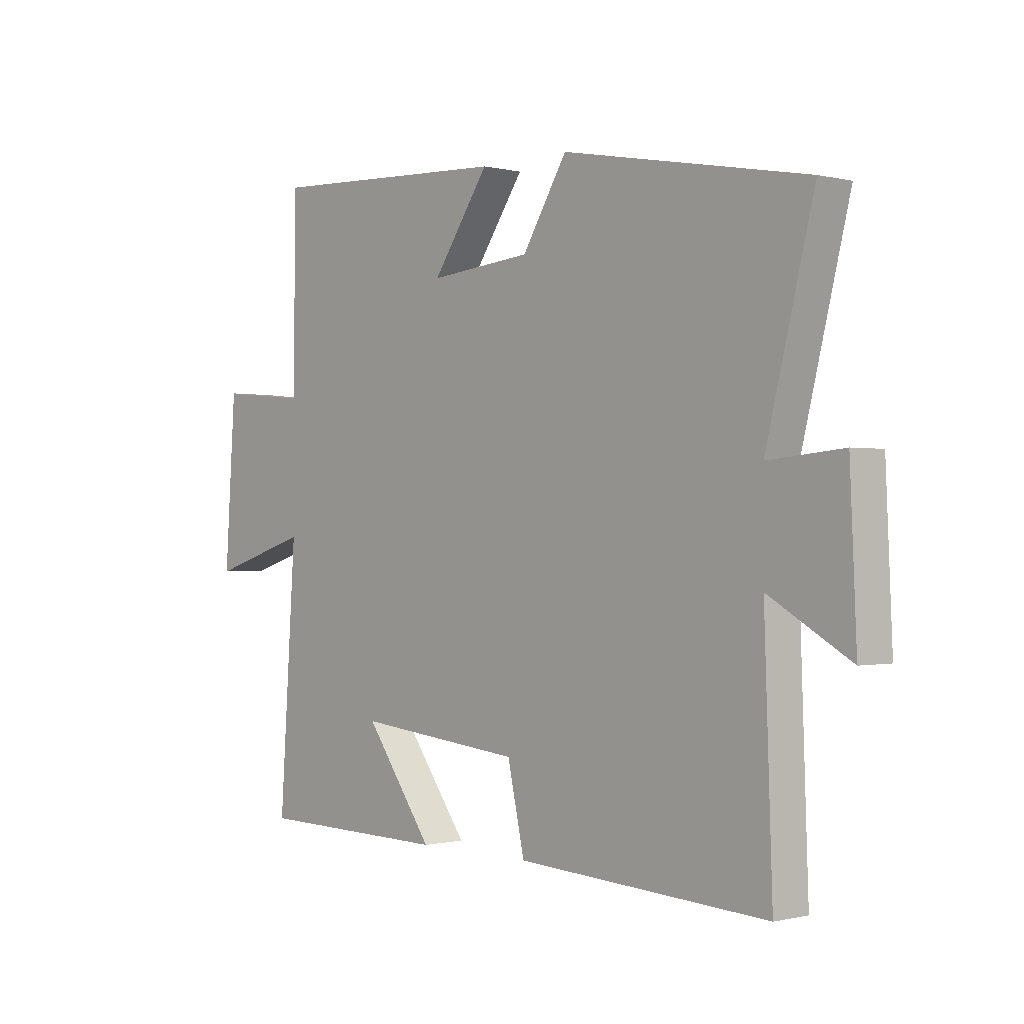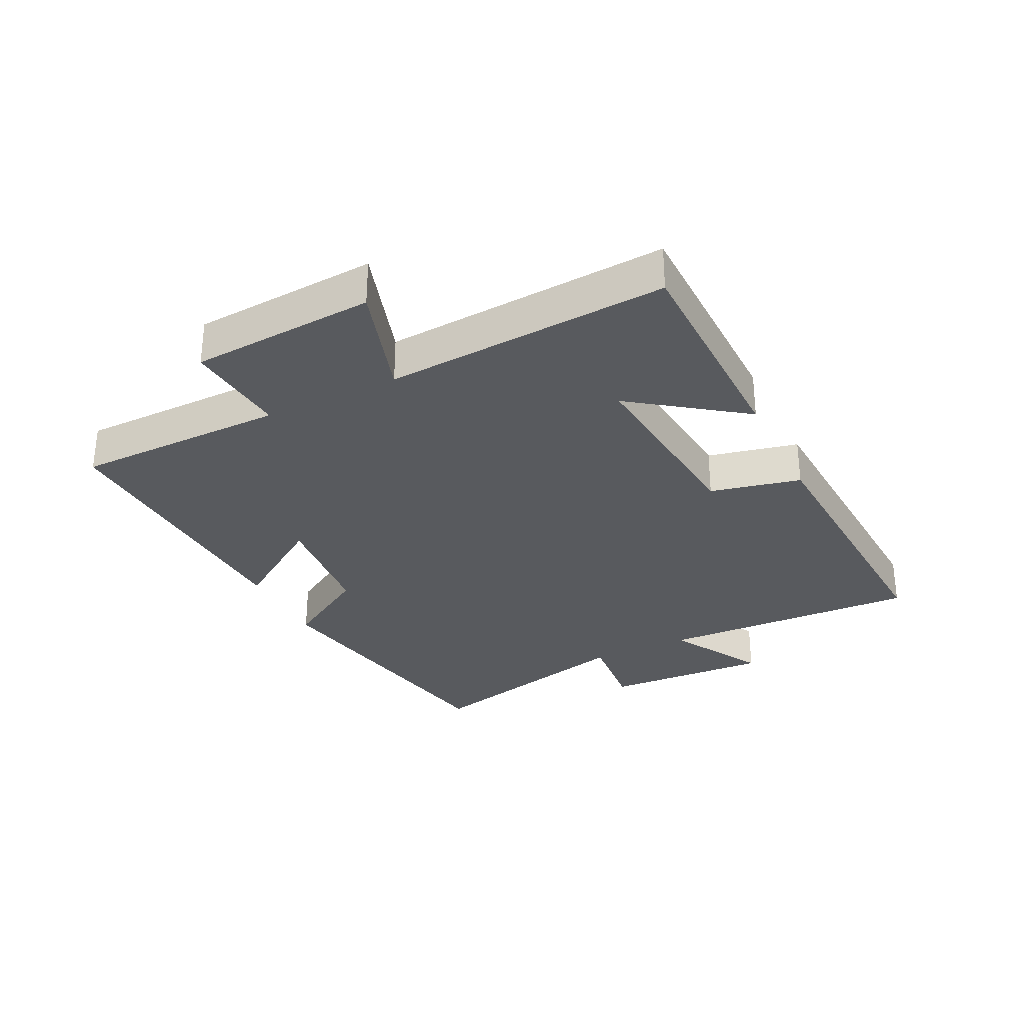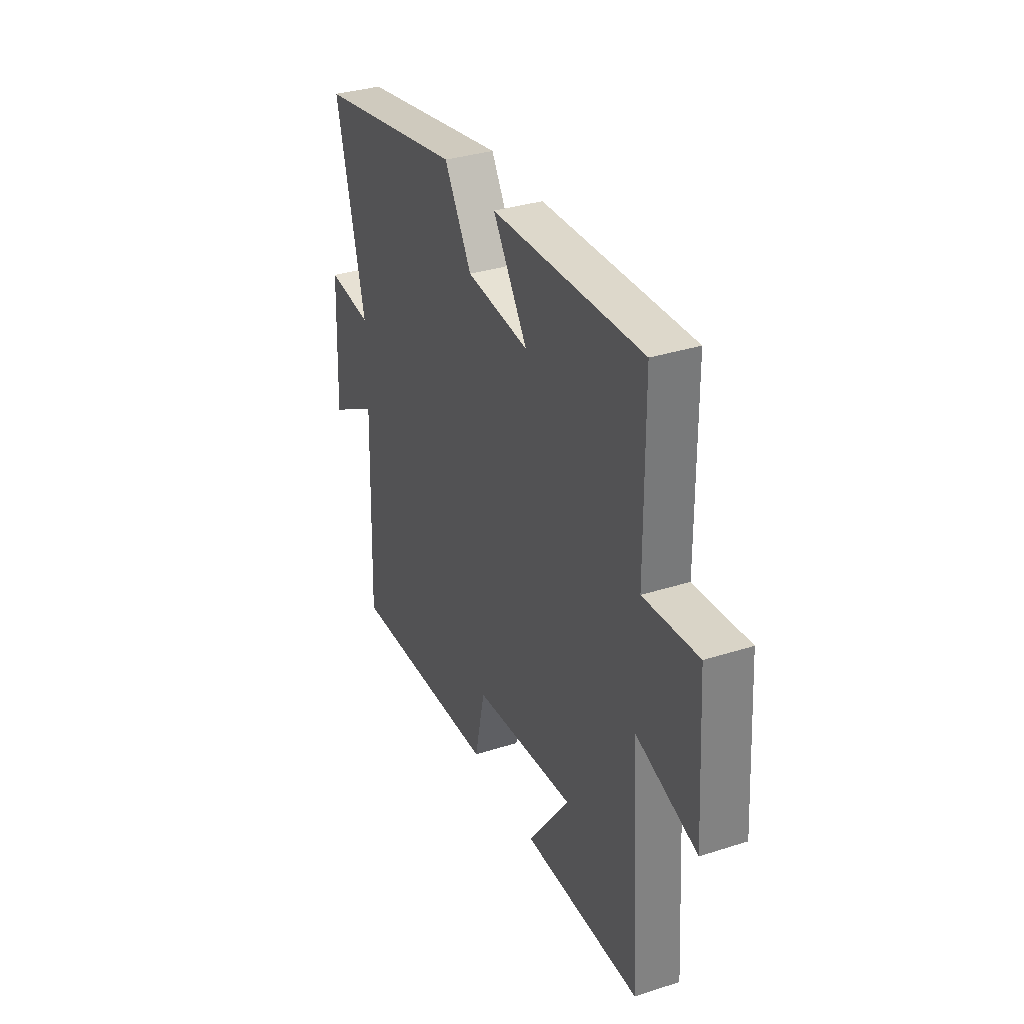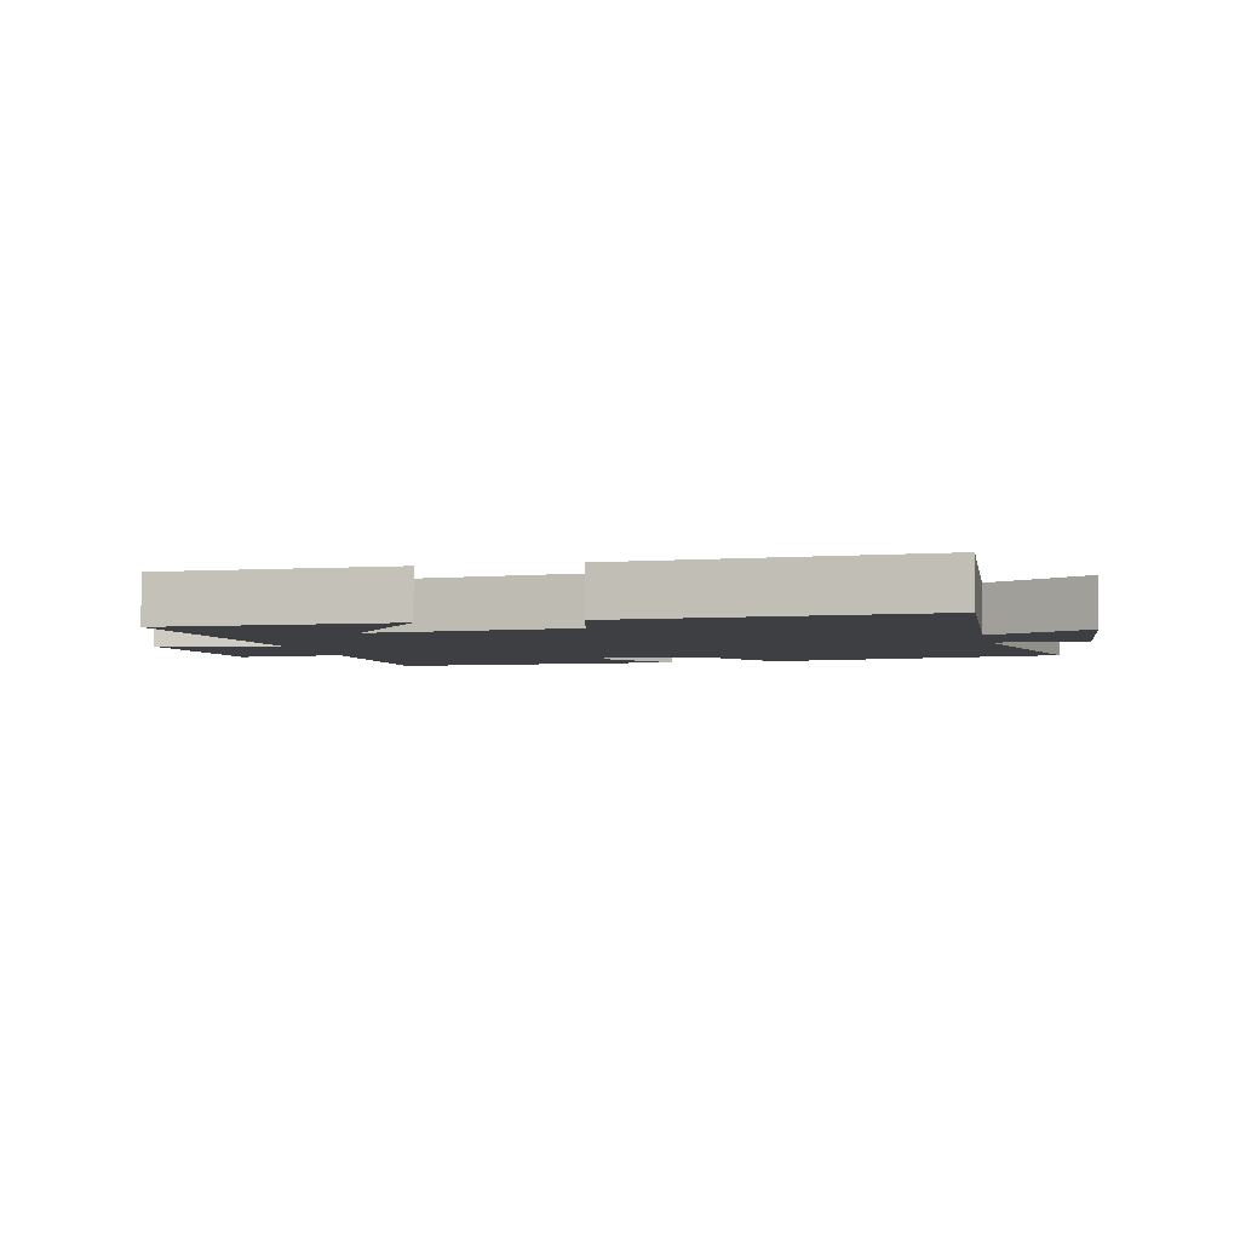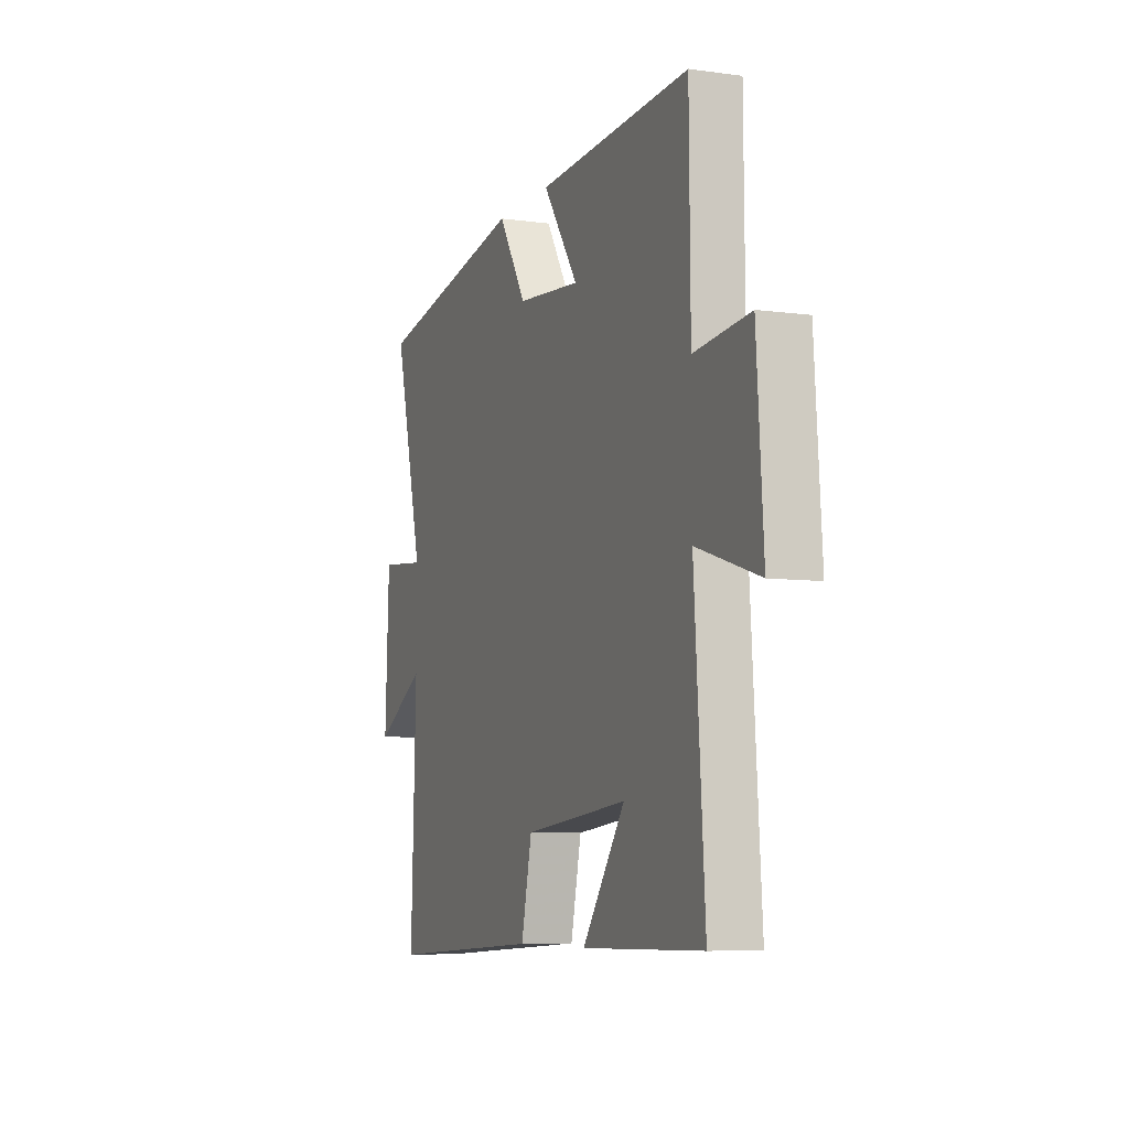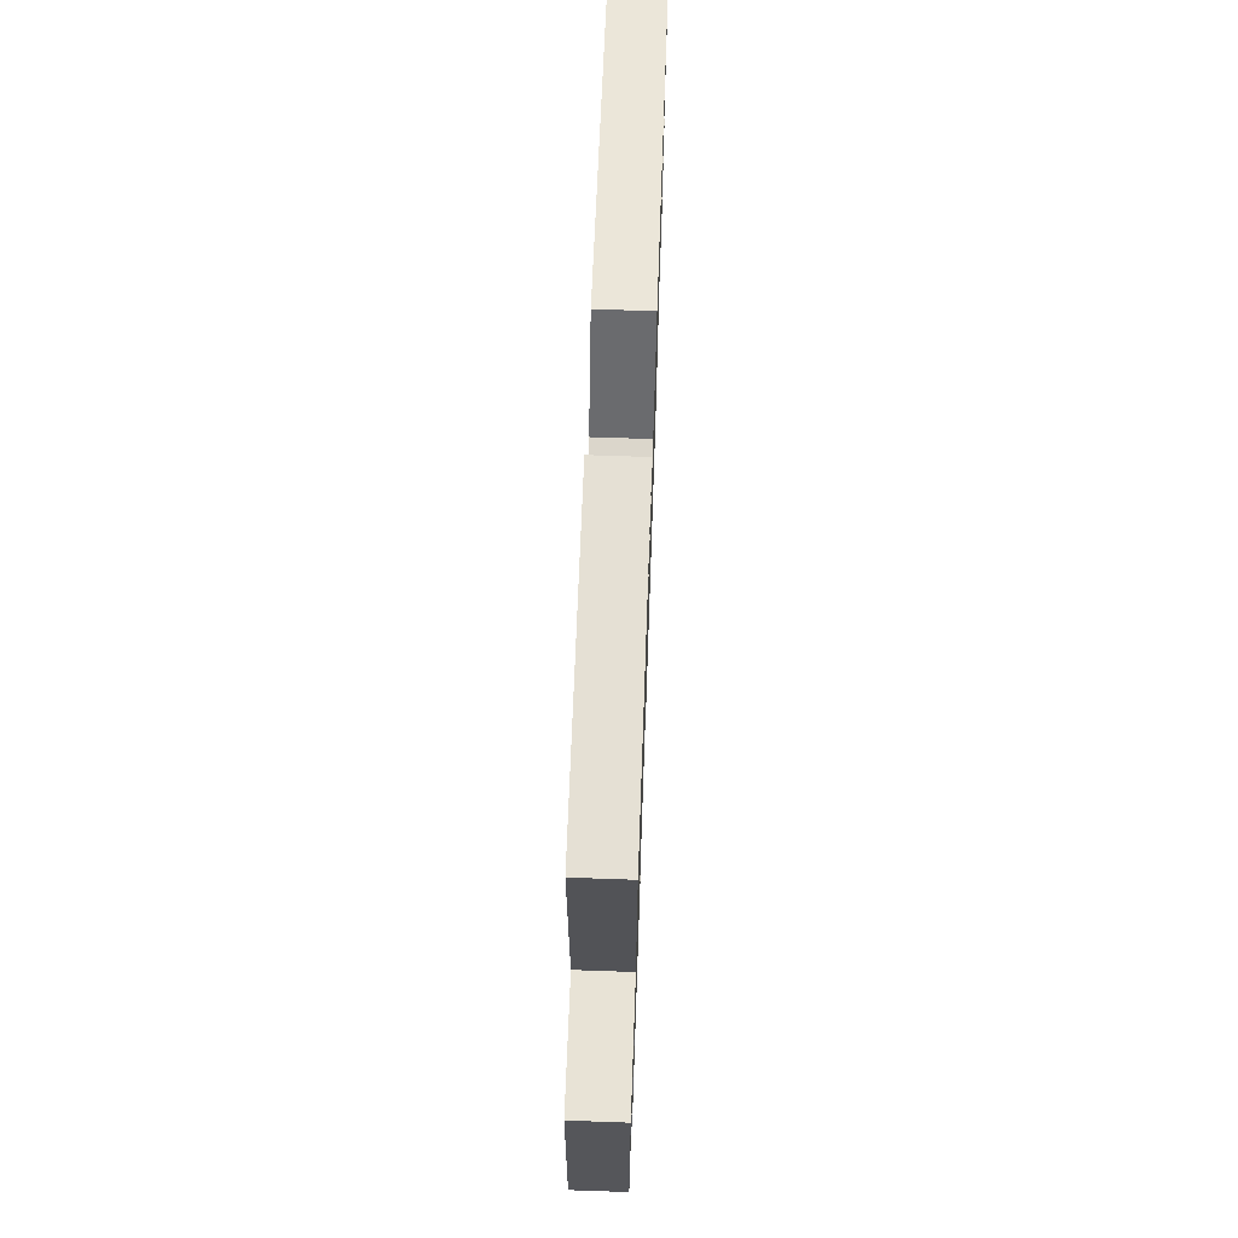
<metadata>
{"format":"obj","ext":"obj","renderer":"f3d","projection":"perspective","resolution":1024,"background":"white","views":[{"elev":-0.5,"azim":-132.2,"up":"+Z"},{"elev":-30.8,"azim":116.0,"up":"+Y"},{"elev":34.1,"azim":66.6,"up":"+Z"},{"elev":-4.0,"azim":-167.9,"up":"+Y"},{"elev":-7.2,"azim":68.4,"up":"+Z"},{"elev":68.1,"azim":92.0,"up":"+Z"}]}
</metadata>
<code>
v -0.589 0.07 0.414
v -0.132 0.07 0.5
v -0.048 0.07 0.364
v 0.144 0.07 0.346
v 0.038 0.07 0.5
v 0.497 0.07 0.521
v 0.5 0.07 0.182
v 0.666 0.07 0.198
v 0.686 0.07 -0.098
v 0.5 0.07 -0.04
v 0.531 0.07 -0.494
v 0.17 0.07 -0.5
v 0.298 0.07 -0.323
v -0.014 0.07 -0.355
v -0.046 0.07 -0.5
v -0.515 0.07 -0.527
v -0.5 0.07 -0.109
v -0.652 0.07 -0.196
v -0.64 0.07 0.072
v -0.5 0.07 0.059
v -0.589 0 0.414
v -0.132 0 0.5
v -0.048 0 0.364
v 0.144 0 0.346
v 0.038 0 0.5
v 0.497 0 0.521
v 0.5 0 0.182
v 0.666 0 0.198
v 0.686 0 -0.098
v 0.5 0 -0.04
v 0.531 0 -0.494
v 0.17 0 -0.5
v 0.298 0 -0.323
v -0.014 0 -0.355
v -0.046 0 -0.5
v -0.515 0 -0.527
v -0.5 0 -0.109
v -0.652 0 -0.196
v -0.64 0 0.072
v -0.5 0 0.059
f 17 18 19 20
f 14 15 16 17
f 13 14 17 20
f 11 12 13
f 10 11 13
f 10 13 20 1
f 7 8 9 10
f 4 5 6 7
f 3 4 7 10
f 1 2 3
f 1 3 10
f 40 39 38 37
f 37 36 35 34
f 40 37 34 33
f 33 32 31
f 33 31 30
f 21 40 33 30
f 30 29 28 27
f 27 26 25 24
f 30 27 24 23
f 23 22 21
f 30 23 21
f 1 21 22 2
f 2 22 23 3
f 3 23 24 4
f 4 24 25 5
f 5 25 26 6
f 6 26 27 7
f 7 27 28 8
f 8 28 29 9
f 9 29 30 10
f 10 30 31 11
f 11 31 32 12
f 12 32 33 13
f 13 33 34 14
f 14 34 35 15
f 15 35 36 16
f 16 36 37 17
f 17 37 38 18
f 18 38 39 19
f 19 39 40 20
f 20 40 21 1

</code>
